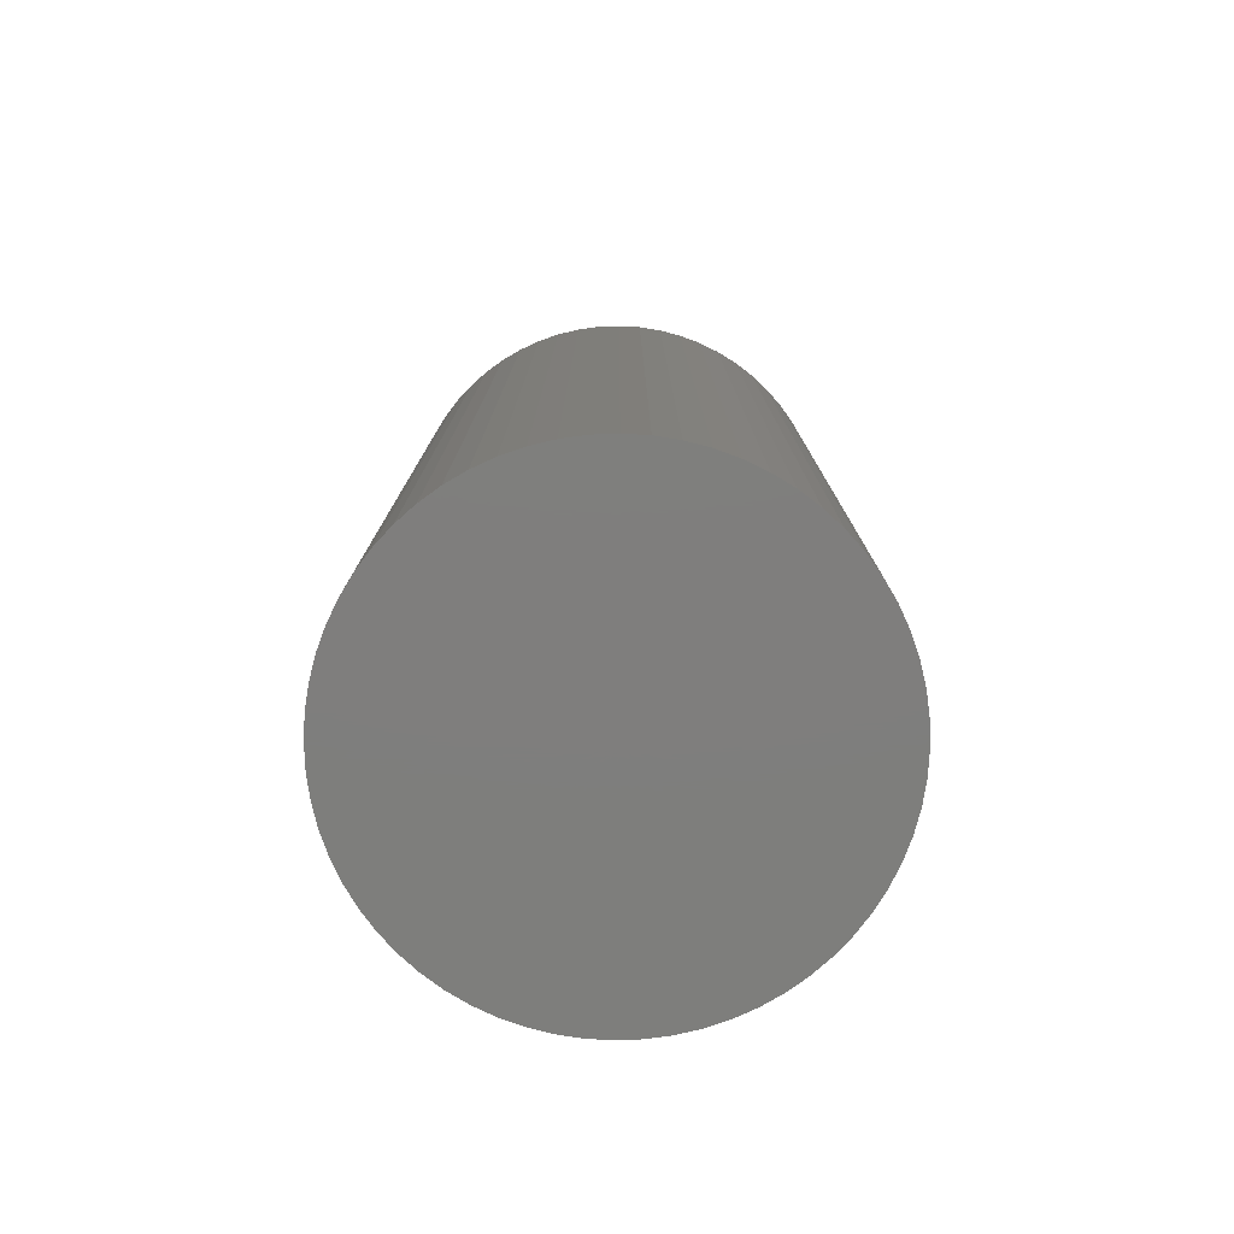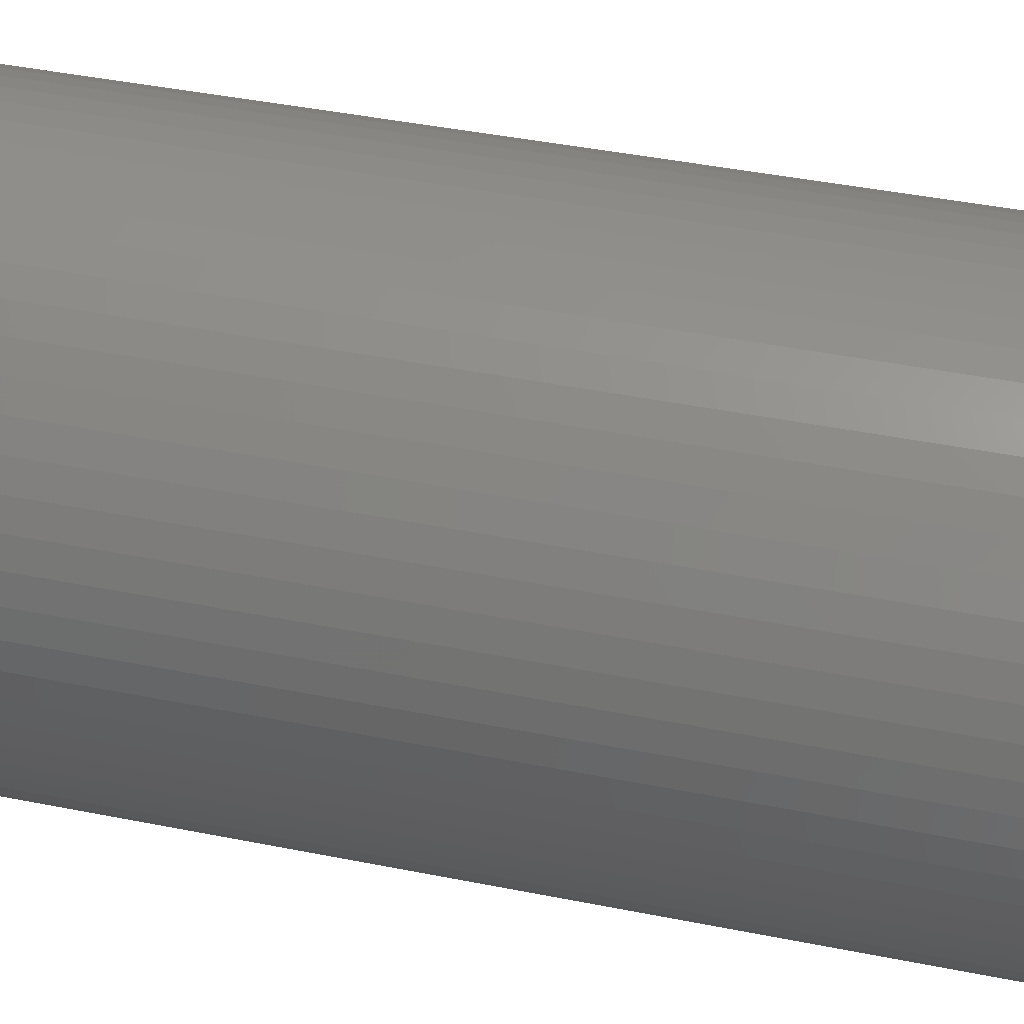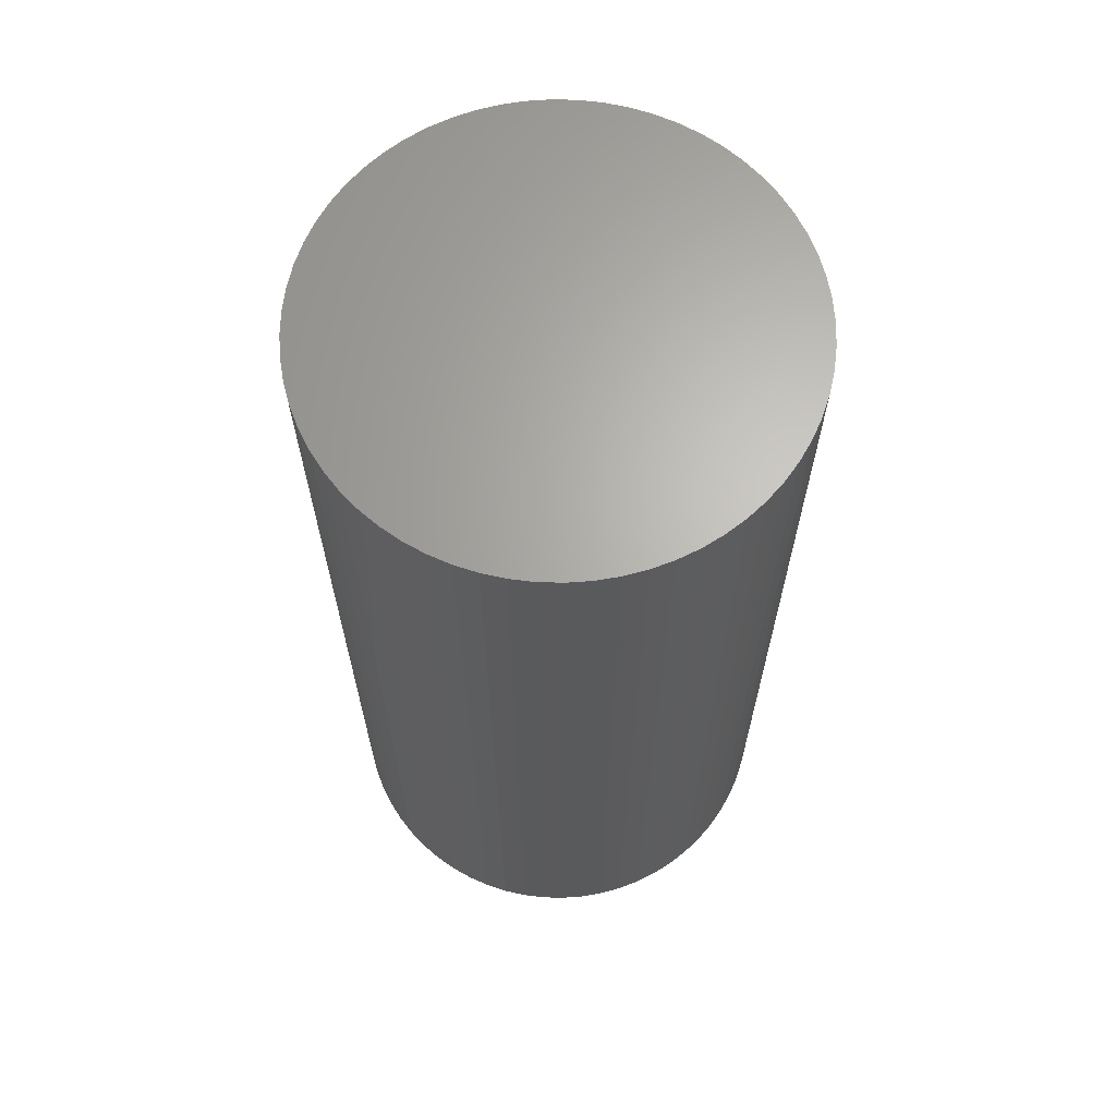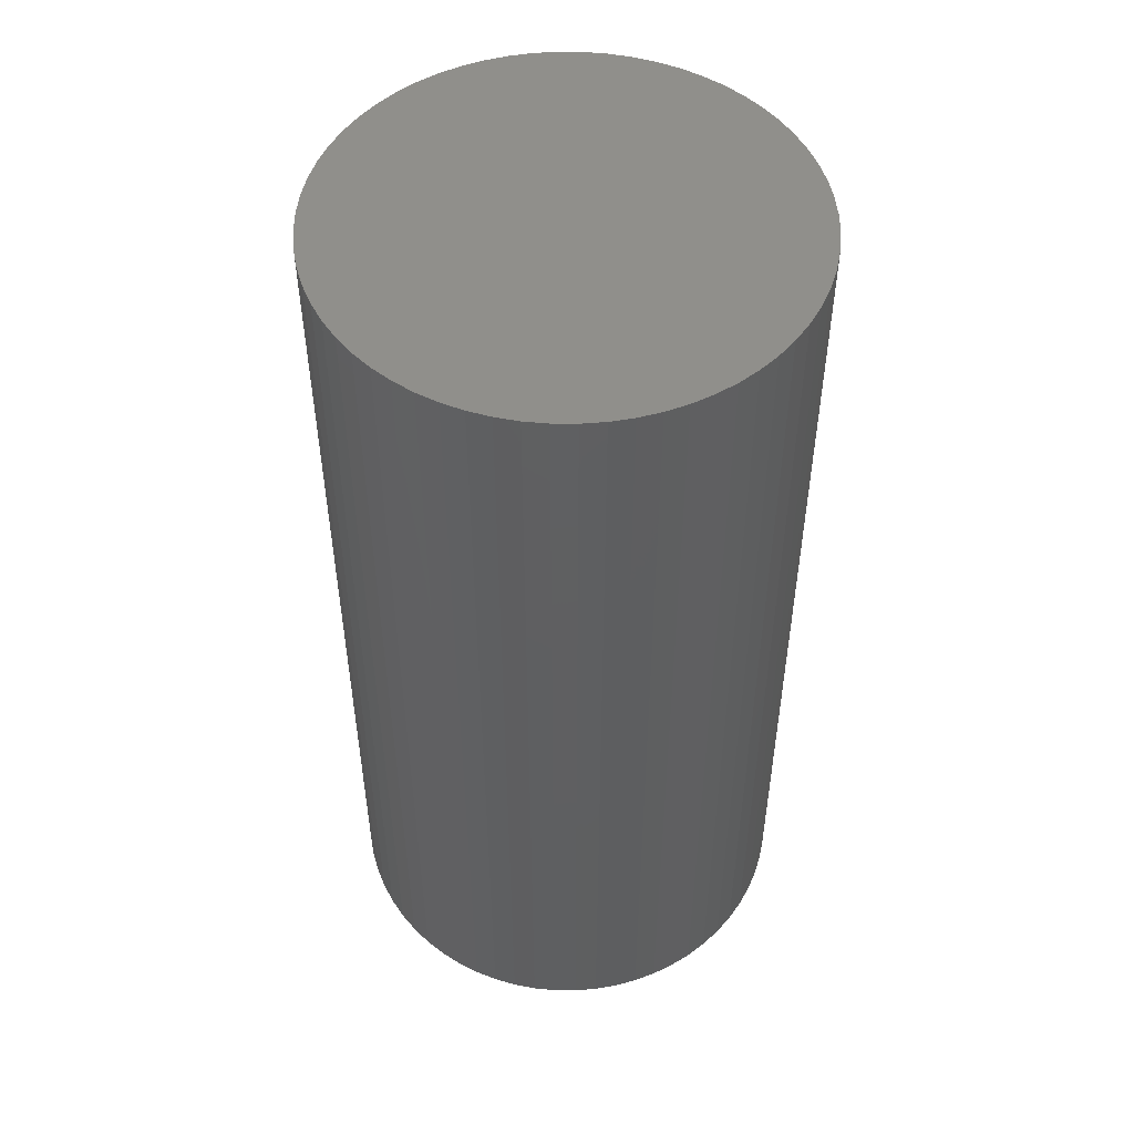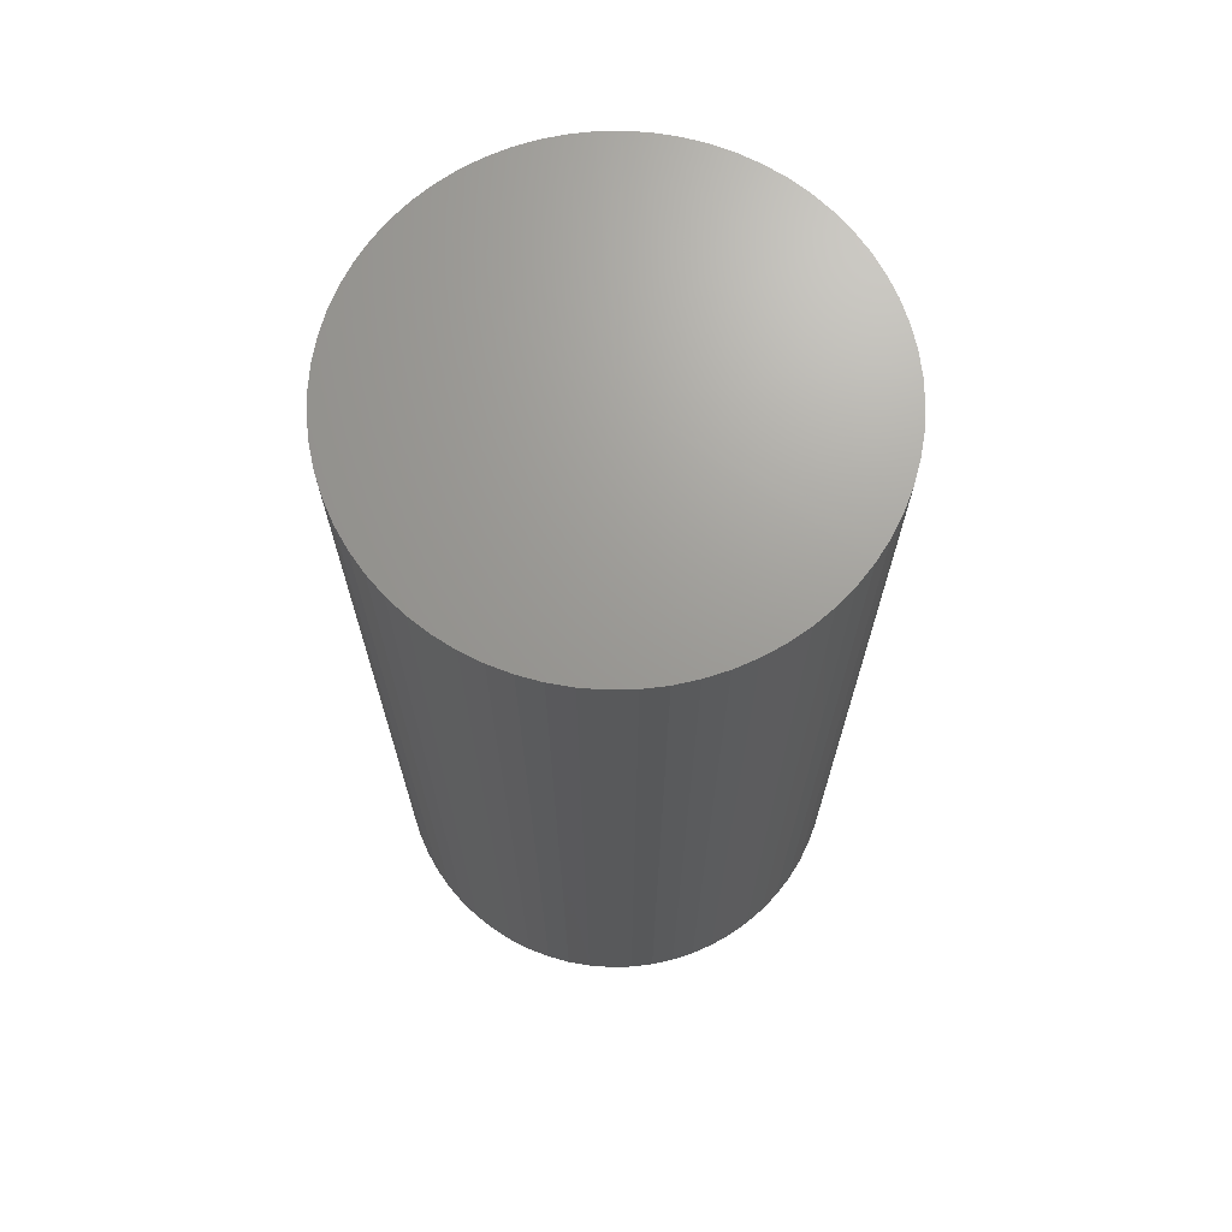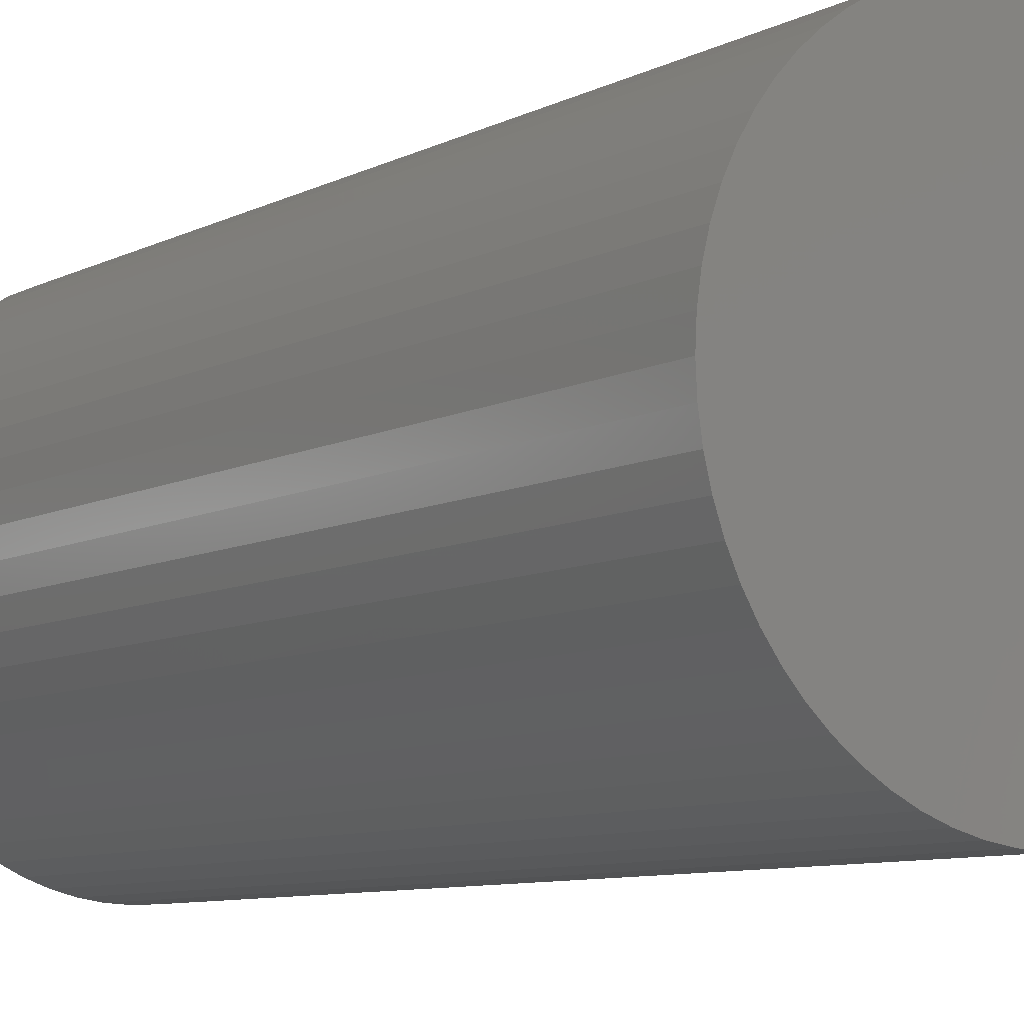
<metadata>
{"format":"stl","ext":"stl","renderer":"f3d","projection":"perspective","resolution":1024,"background":"white","views":[{"elev":-78.2,"azim":38.8,"up":"+Z"},{"elev":42.2,"azim":103.6,"up":"+Y"},{"elev":65.6,"azim":161.8,"up":"+Z"},{"elev":51.0,"azim":-69.8,"up":"+Z"},{"elev":69.3,"azim":-43.5,"up":"+Z"},{"elev":-8.5,"azim":-36.4,"up":"+Y"}]}
</metadata>
<code>
# stl→obj: 166 verts, 384 faces
v 12.57 8.062 0
v 12.57 8.062 0.05
v 12.58 8.062 0.05
v 12.58 8.062 0
v 12.57 8.062 0.1
v 12.58 8.062 0.1
v 12.58 8.061 0.05
v 12.58 8.061 0
v 12.58 8.061 0.1
v 12.59 8.06 0.05
v 12.59 8.06 0
v 12.59 8.06 0.1
v 12.59 8.058 0.1
v 12.59 8.058 0.05
v 12.59 8.058 0
v 12.59 8.057 0.05
v 12.59 8.057 0
v 12.59 8.057 0.1
v 12.59 8.055 0.1
v 12.59 8.055 0.05
v 12.59 8.055 0
v 12.59 8.053 0.05
v 12.59 8.053 0
v 12.59 8.053 0.1
v 12.6 8.051 0.1
v 12.6 8.051 0.05
v 12.6 8.051 0
v 12.6 8.049 0.05
v 12.6 8.049 0
v 12.6 8.049 0.1
v 12.6 8.047 0.1
v 12.6 8.047 0.05
v 12.6 8.047 0
v 12.6 8.045 0.05
v 12.6 8.045 0
v 12.6 8.045 0.1
v 12.6 8.042 0.1
v 12.6 8.042 0.05
v 12.6 8.042 0
v 12.6 8.04 0.05
v 12.6 8.04 0
v 12.6 8.04 0.1
v 12.6 8.037 0.1
v 12.6 8.037 0.05
v 12.6 8.037 0
v 12.6 8.035 0.05
v 12.6 8.035 0
v 12.6 8.035 0.1
v 12.6 8.033 0.1
v 12.6 8.033 0.05
v 12.6 8.033 0
v 12.6 8.03 0.05
v 12.6 8.03 0
v 12.6 8.03 0.1
v 12.6 8.028 0.1
v 12.6 8.028 0.05
v 12.6 8.028 0
v 12.6 8.026 0.05
v 12.6 8.026 0
v 12.6 8.026 0.1
v 12.6 8.024 0.1
v 12.6 8.024 0.05
v 12.6 8.024 0
v 12.59 8.022 0.05
v 12.59 8.022 0
v 12.59 8.022 0.1
v 12.59 8.02 0.1
v 12.59 8.02 0.05
v 12.59 8.02 0
v 12.59 8.018 0.05
v 12.59 8.018 0
v 12.59 8.018 0.1
v 12.59 8.017 0.1
v 12.59 8.017 0.05
v 12.59 8.017 0
v 12.59 8.015 0.05
v 12.59 8.015 0
v 12.59 8.015 0.1
v 12.58 8.014 0.1
v 12.58 8.014 0.05
v 12.58 8.014 0
v 12.58 8.013 0.1
v 12.58 8.013 0.05
v 12.58 8.013 0
v 12.57 8.013 0.1
v 12.57 8.013 0.05
v 12.57 8.013 0
v 12.57 8.014 0.05
v 12.57 8.014 0
v 12.57 8.014 0.1
v 12.56 8.015 0.05
v 12.56 8.015 0
v 12.56 8.015 0.1
v 12.56 8.017 0.1
v 12.56 8.017 0.05
v 12.56 8.017 0
v 12.56 8.018 0.05
v 12.56 8.018 0
v 12.56 8.018 0.1
v 12.56 8.02 0.1
v 12.56 8.02 0.05
v 12.56 8.02 0
v 12.56 8.022 0.05
v 12.56 8.022 0
v 12.56 8.022 0.1
v 12.55 8.024 0.1
v 12.55 8.024 0.05
v 12.55 8.024 0
v 12.55 8.026 0.05
v 12.55 8.026 0
v 12.55 8.026 0.1
v 12.55 8.028 0.1
v 12.55 8.028 0.05
v 12.55 8.028 0
v 12.55 8.03 0.05
v 12.55 8.03 0
v 12.55 8.03 0.1
v 12.55 8.033 0.1
v 12.55 8.033 0.05
v 12.55 8.033 0
v 12.55 8.035 0.05
v 12.55 8.035 0
v 12.55 8.035 0.1
v 12.55 8.037 0.1
v 12.55 8.037 0.05
v 12.55 8.037 0
v 12.55 8.04 0.05
v 12.55 8.04 0
v 12.55 8.04 0.1
v 12.55 8.042 0.1
v 12.55 8.042 0.05
v 12.55 8.042 0
v 12.55 8.045 0.05
v 12.55 8.045 0
v 12.55 8.045 0.1
v 12.55 8.047 0.1
v 12.55 8.047 0.05
v 12.55 8.047 0
v 12.55 8.049 0.05
v 12.55 8.049 0
v 12.55 8.049 0.1
v 12.55 8.051 0.1
v 12.55 8.051 0.05
v 12.55 8.051 0
v 12.56 8.053 0.05
v 12.56 8.053 0
v 12.56 8.053 0.1
v 12.56 8.055 0.1
v 12.56 8.055 0.05
v 12.56 8.055 0
v 12.56 8.057 0.05
v 12.56 8.057 0
v 12.56 8.057 0.1
v 12.56 8.058 0.1
v 12.56 8.058 0.05
v 12.56 8.058 0
v 12.56 8.06 0.05
v 12.56 8.06 0
v 12.56 8.06 0.1
v 12.57 8.061 0.1
v 12.57 8.061 0.05
v 12.57 8.061 0
v 12.58 8.038 0.1
v 12.57 8.012 0.1
v 12.58 8.038 0
v 12.57 8.012 0
f 1 2 3
f 1 3 4
f 2 5 6
f 2 6 3
f 3 6 6
f 3 6 3
f 4 3 3
f 4 3 4
f 4 3 7
f 4 7 8
f 3 6 9
f 3 9 7
f 7 9 9
f 7 9 7
f 8 7 7
f 8 7 8
f 8 7 10
f 8 10 11
f 7 9 12
f 7 12 10
f 10 12 13
f 10 13 14
f 11 10 14
f 11 14 15
f 15 14 16
f 15 16 17
f 14 13 18
f 14 18 16
f 16 18 19
f 16 19 20
f 17 16 20
f 17 20 21
f 21 20 22
f 21 22 23
f 20 19 24
f 20 24 22
f 22 24 25
f 22 25 26
f 23 22 26
f 23 26 27
f 27 26 28
f 27 28 29
f 26 25 30
f 26 30 28
f 28 30 31
f 28 31 32
f 29 28 32
f 29 32 33
f 33 32 34
f 33 34 35
f 32 31 36
f 32 36 34
f 34 36 37
f 34 37 38
f 35 34 38
f 35 38 39
f 39 38 40
f 39 40 41
f 38 37 42
f 38 42 40
f 40 42 43
f 40 43 44
f 41 40 44
f 41 44 45
f 45 44 46
f 45 46 47
f 44 43 48
f 44 48 46
f 46 48 49
f 46 49 50
f 47 46 50
f 47 50 51
f 51 50 52
f 51 52 53
f 50 49 54
f 50 54 52
f 52 54 55
f 52 55 56
f 53 52 56
f 53 56 57
f 57 56 58
f 57 58 59
f 56 55 60
f 56 60 58
f 58 60 61
f 58 61 62
f 59 58 62
f 59 62 63
f 63 62 64
f 63 64 65
f 62 61 66
f 62 66 64
f 64 66 67
f 64 67 68
f 65 64 68
f 65 68 69
f 69 68 70
f 69 70 71
f 68 67 72
f 68 72 70
f 70 72 73
f 70 73 74
f 71 70 74
f 71 74 75
f 75 74 76
f 75 76 77
f 74 73 78
f 74 78 76
f 76 78 79
f 76 79 80
f 77 76 80
f 77 80 81
f 81 80 80
f 81 80 81
f 80 79 79
f 80 79 80
f 80 79 82
f 80 82 83
f 81 80 83
f 81 83 84
f 84 83 83
f 84 83 84
f 83 82 82
f 83 82 83
f 83 82 85
f 83 85 86
f 84 83 86
f 84 86 87
f 87 86 86
f 87 86 87
f 86 85 85
f 86 85 86
f 86 85 85
f 86 85 86
f 87 86 86
f 87 86 87
f 87 86 88
f 87 88 89
f 86 85 90
f 86 90 88
f 88 90 90
f 88 90 88
f 89 88 88
f 89 88 89
f 89 88 91
f 89 91 92
f 88 90 93
f 88 93 91
f 91 93 94
f 91 94 95
f 92 91 95
f 92 95 96
f 96 95 97
f 96 97 98
f 95 94 99
f 95 99 97
f 97 99 100
f 97 100 101
f 98 97 101
f 98 101 102
f 102 101 103
f 102 103 104
f 101 100 105
f 101 105 103
f 103 105 106
f 103 106 107
f 104 103 107
f 104 107 108
f 108 107 109
f 108 109 110
f 107 106 111
f 107 111 109
f 109 111 112
f 109 112 113
f 110 109 113
f 110 113 114
f 114 113 115
f 114 115 116
f 113 112 117
f 113 117 115
f 115 117 118
f 115 118 119
f 116 115 119
f 116 119 120
f 120 119 121
f 120 121 122
f 119 118 123
f 119 123 121
f 121 123 124
f 121 124 125
f 122 121 125
f 122 125 126
f 126 125 127
f 126 127 128
f 125 124 129
f 125 129 127
f 127 129 130
f 127 130 131
f 128 127 131
f 128 131 132
f 132 131 133
f 132 133 134
f 131 130 135
f 131 135 133
f 133 135 136
f 133 136 137
f 134 133 137
f 134 137 138
f 138 137 139
f 138 139 140
f 137 136 141
f 137 141 139
f 139 141 142
f 139 142 143
f 140 139 143
f 140 143 144
f 144 143 145
f 144 145 146
f 143 142 147
f 143 147 145
f 145 147 148
f 145 148 149
f 146 145 149
f 146 149 150
f 150 149 151
f 150 151 152
f 149 148 153
f 149 153 151
f 151 153 154
f 151 154 155
f 152 151 155
f 152 155 156
f 156 155 157
f 156 157 158
f 155 154 159
f 155 159 157
f 157 159 160
f 157 160 161
f 158 157 161
f 158 161 162
f 6 6 163
f 6 163 9
f 5 5 163
f 5 163 6
f 5 160 163
f 5 163 5
f 160 159 163
f 160 163 160
f 154 153 163
f 154 163 159
f 148 147 163
f 148 163 153
f 142 141 163
f 142 163 147
f 136 135 163
f 136 163 141
f 130 129 163
f 130 163 135
f 124 123 163
f 124 163 129
f 118 117 163
f 118 163 123
f 112 111 163
f 112 163 117
f 106 105 163
f 106 163 111
f 100 99 163
f 100 163 105
f 94 93 163
f 94 163 99
f 90 90 163
f 90 163 93
f 85 85 163
f 85 163 90
f 164 82 163
f 164 163 85
f 82 79 163
f 82 163 82
f 79 78 163
f 79 163 79
f 73 72 163
f 73 163 78
f 67 66 163
f 67 163 72
f 61 60 163
f 61 163 66
f 55 54 163
f 55 163 60
f 49 48 163
f 49 163 54
f 43 42 163
f 43 163 48
f 37 36 163
f 37 163 42
f 31 30 163
f 31 163 36
f 25 24 163
f 25 163 30
f 19 18 163
f 19 163 24
f 13 12 163
f 13 163 18
f 9 9 163
f 9 163 12
f 162 161 161
f 162 161 162
f 161 160 160
f 161 160 161
f 161 160 5
f 161 5 2
f 162 161 2
f 162 2 1
f 1 2 2
f 1 2 1
f 2 5 5
f 2 5 2
f 2 5 5
f 2 5 2
f 1 2 2
f 1 2 1
f 1 4 165
f 1 165 1
f 4 8 165
f 4 165 4
f 8 11 165
f 8 165 8
f 15 17 165
f 15 165 11
f 21 23 165
f 21 165 17
f 27 29 165
f 27 165 23
f 33 35 165
f 33 165 29
f 39 41 165
f 39 165 35
f 45 47 165
f 45 165 41
f 51 53 165
f 51 165 47
f 57 59 165
f 57 165 53
f 63 65 165
f 63 165 59
f 69 71 165
f 69 165 65
f 75 77 165
f 75 165 71
f 81 81 165
f 81 165 77
f 84 84 165
f 84 165 81
f 166 87 165
f 166 165 84
f 87 89 165
f 87 165 87
f 89 92 165
f 89 165 89
f 96 98 165
f 96 165 92
f 102 104 165
f 102 165 98
f 108 110 165
f 108 165 104
f 114 116 165
f 114 165 110
f 120 122 165
f 120 165 116
f 126 128 165
f 126 165 122
f 132 134 165
f 132 165 128
f 138 140 165
f 138 165 134
f 144 146 165
f 144 165 140
f 150 152 165
f 150 165 146
f 156 158 165
f 156 165 152
f 162 162 165
f 162 165 158
f 1 1 165
f 1 165 162

</code>
